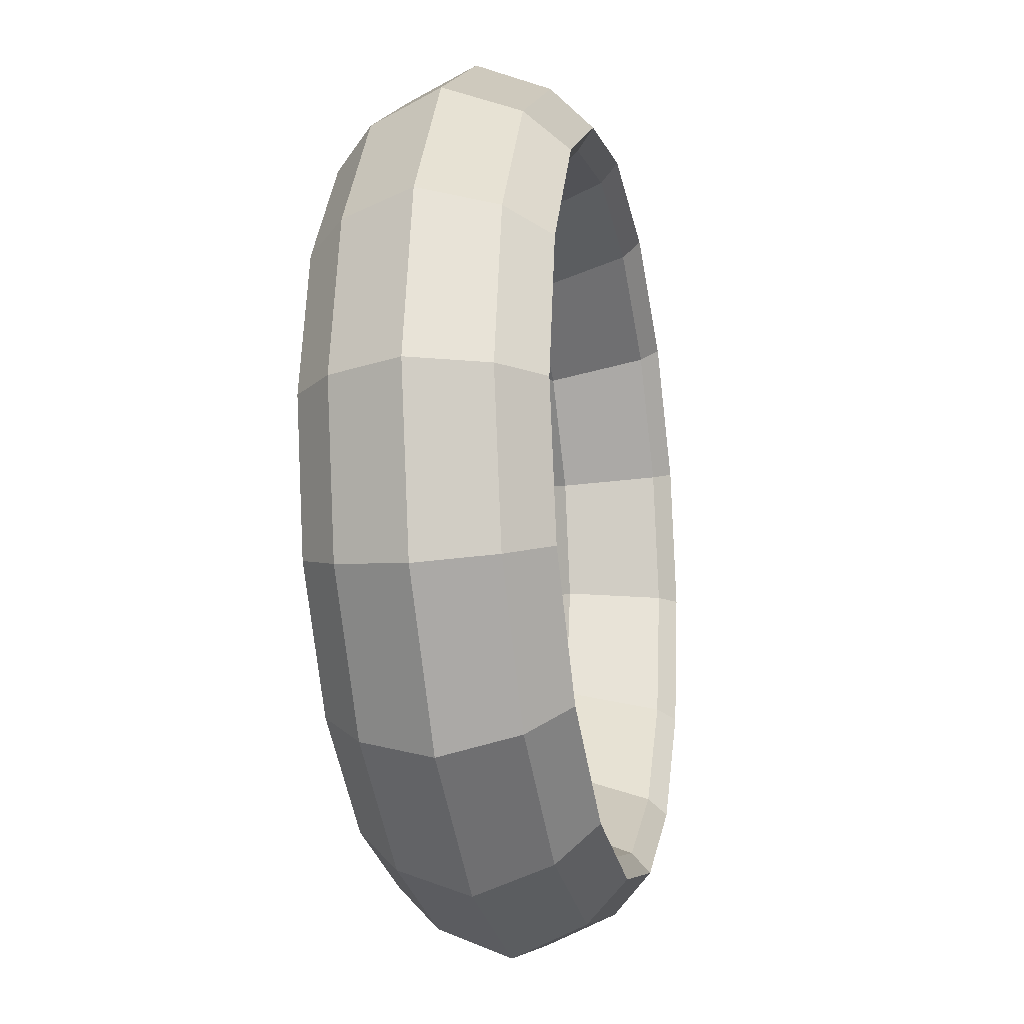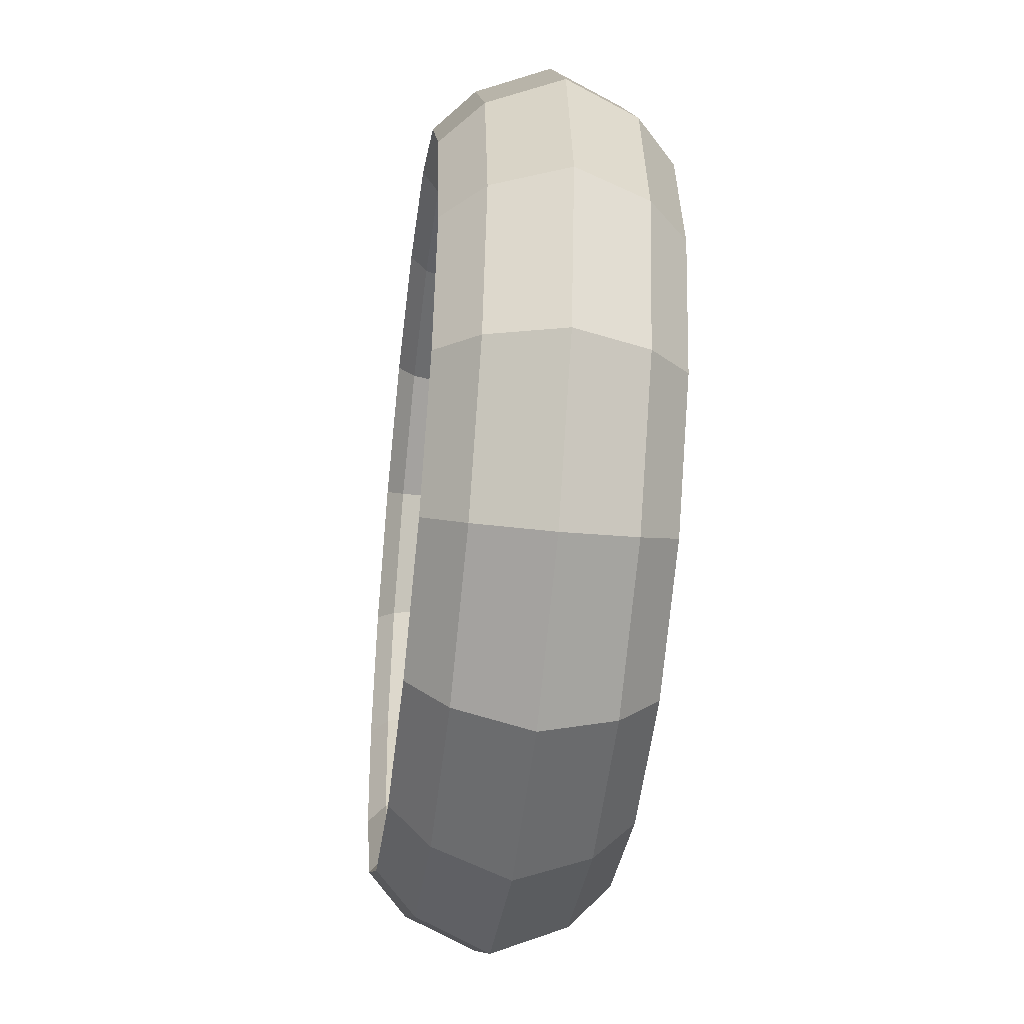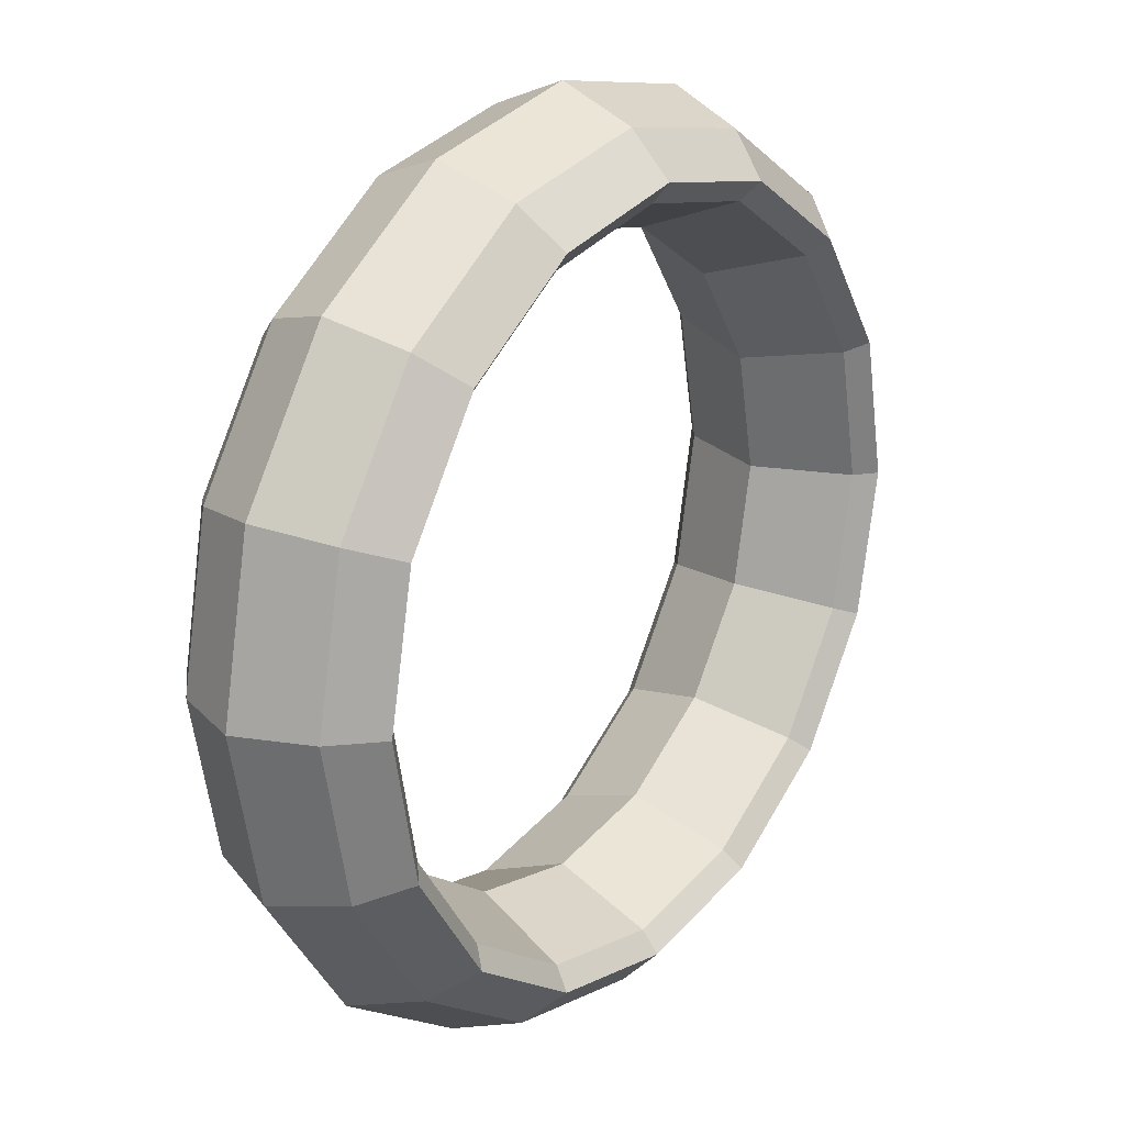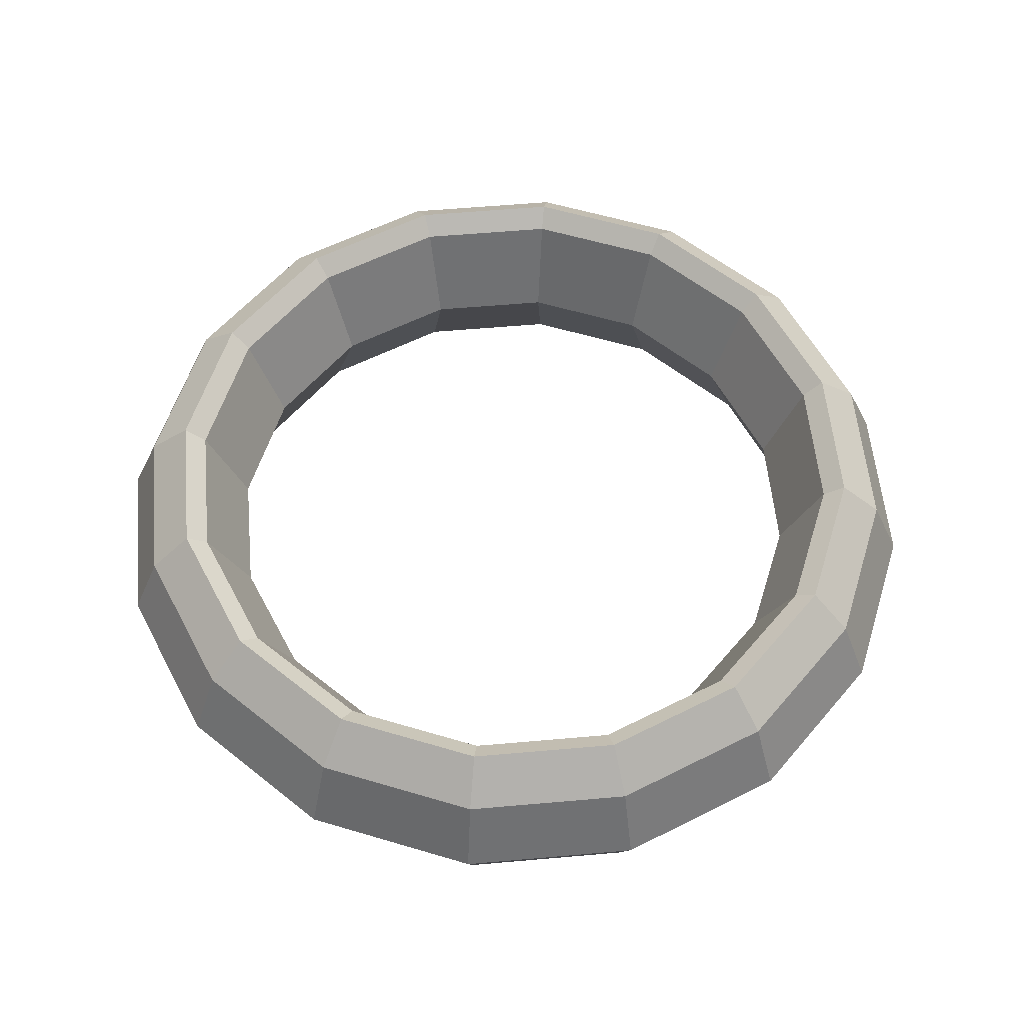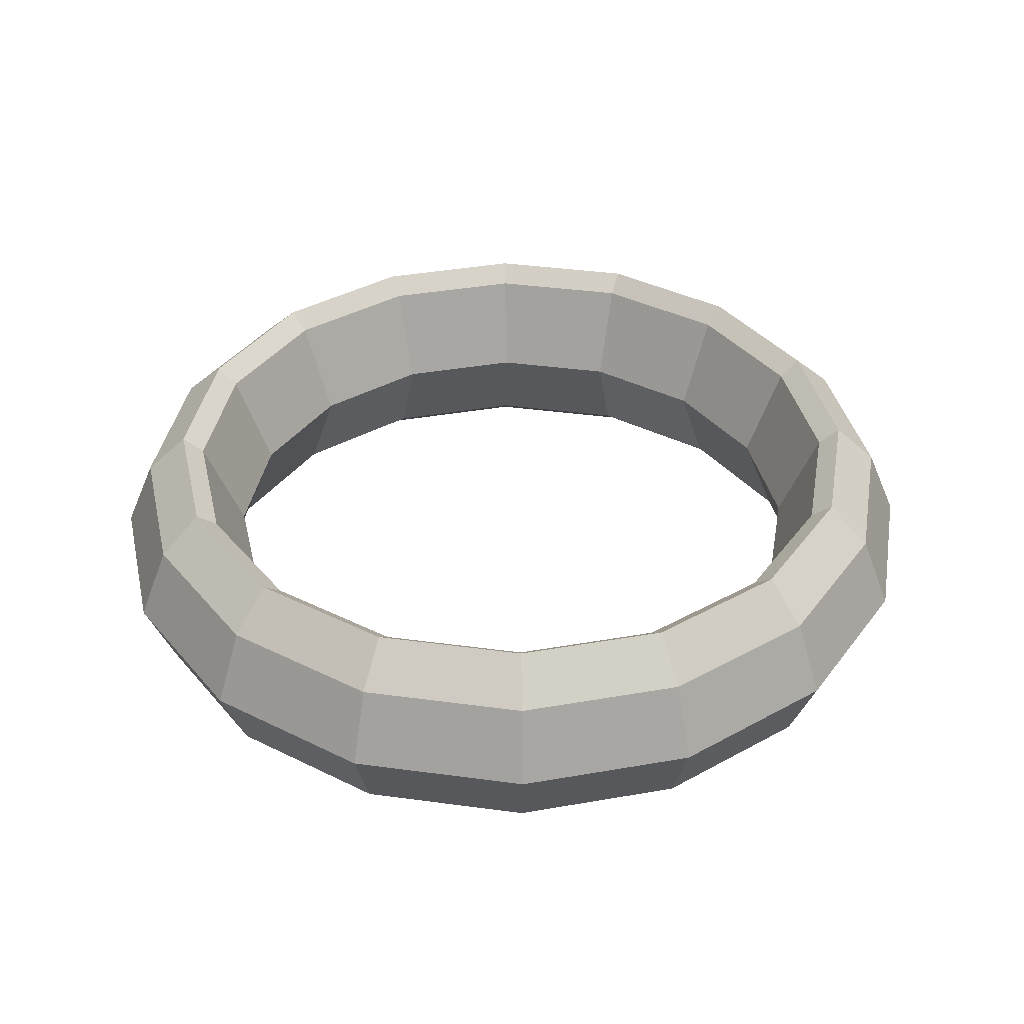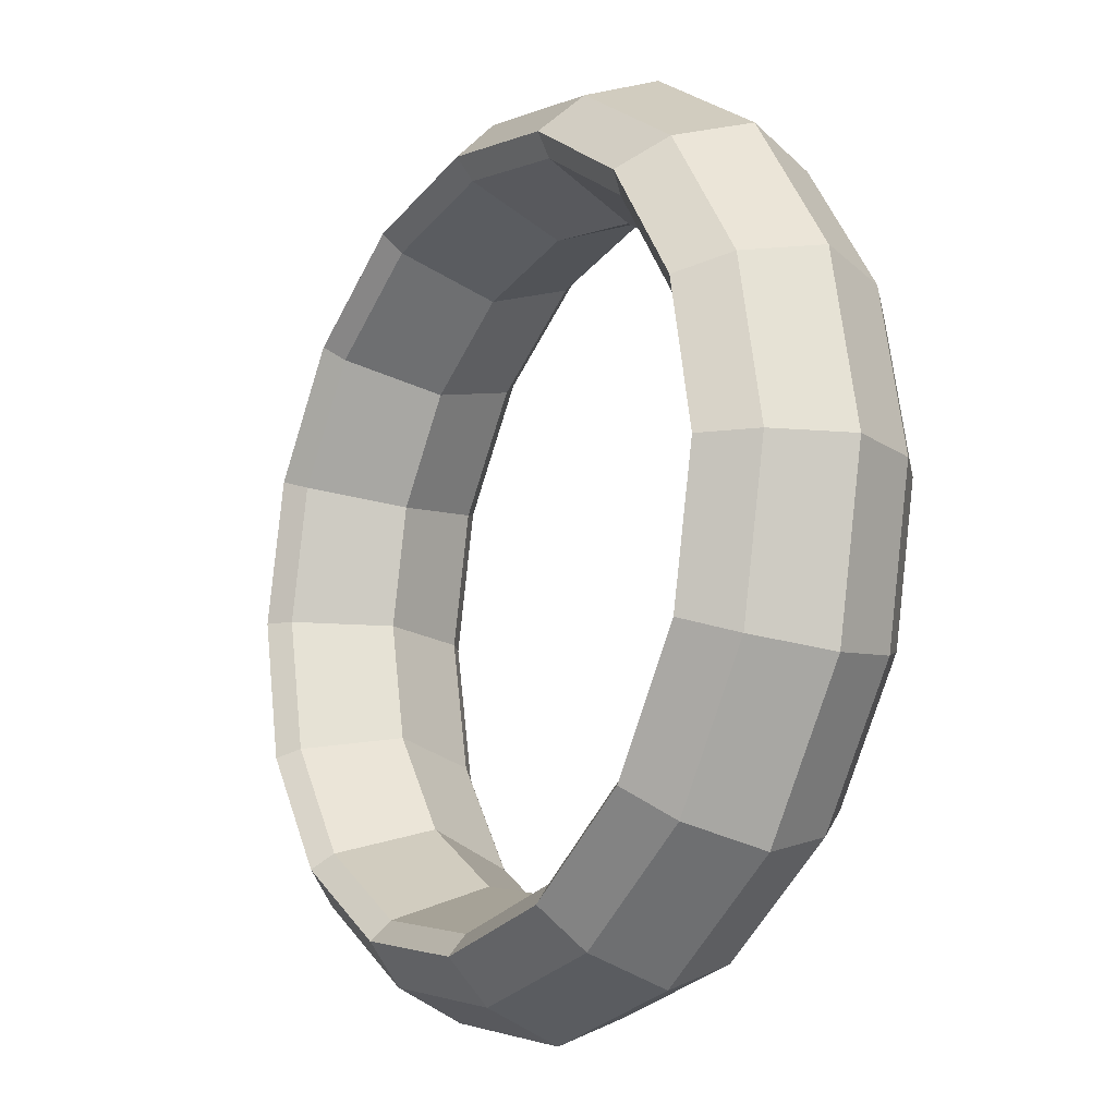
<metadata>
{"format":"obj","ext":"obj","renderer":"f3d","projection":"perspective","resolution":1024,"background":"white","views":[{"elev":-17.4,"azim":102.0,"up":"+Y"},{"elev":-43.1,"azim":-97.0,"up":"+Y"},{"elev":22.7,"azim":-53.1,"up":"+Y"},{"elev":57.4,"azim":-84.0,"up":"+Z"},{"elev":38.0,"azim":-158.9,"up":"+Z"},{"elev":-15.2,"azim":57.6,"up":"+Y"}]}
</metadata>
<code>
o SuperToroid
v 1.114 0.114 0.03653
v 1.038 0.114 -0.1452
v 0.9342 0.114 -0.2437
v 0.8821 0.114 -0.201
v 0.7838 0.114 0.03653
v 0.8821 0.114 0.274
v 0.9342 0.114 0.3168
v 1.038 0.114 0.2183
v 1.029 -0.3122 0.03653
v 0.9594 -0.2834 -0.1452
v 0.8631 -0.2435 -0.2437
v 0.815 -0.2236 -0.201
v 0.7241 -0.1859 0.03653
v 0.815 -0.2236 0.274
v 0.8631 -0.2435 0.3168
v 0.9594 -0.2834 0.2183
v 0.7875 -0.6735 0.03653
v 0.7343 -0.6203 -0.1452
v 0.6606 -0.5466 -0.2437
v 0.6238 -0.5098 -0.201
v 0.5542 -0.4402 0.03653
v 0.6238 -0.5098 0.274
v 0.6606 -0.5466 0.3168
v 0.7343 -0.6203 0.2183
v 0.4262 -0.9149 0.03653
v 0.3974 -0.8454 -0.1452
v 0.3575 -0.7491 -0.2437
v 0.3376 -0.701 -0.201
v 0.2999 -0.6101 0.03653
v 0.3376 -0.701 0.274
v 0.3575 -0.7491 0.3168
v 0.3974 -0.8454 0.2183
v -0 -0.9997 0.03653
v -0 -0.9244 -0.1452
v -0 -0.8202 -0.2437
v -0 -0.7681 -0.201
v -0 -0.6697 0.03653
v -0 -0.7681 0.274
v -0 -0.8202 0.3168
v -0 -0.9244 0.2183
v -0.4262 -0.9149 0.03653
v -0.3974 -0.8454 -0.1452
v -0.3575 -0.7491 -0.2437
v -0.3376 -0.701 -0.201
v -0.2999 -0.6101 0.03653
v -0.3376 -0.701 0.274
v -0.3575 -0.7491 0.3168
v -0.3974 -0.8454 0.2183
v -0.7875 -0.6735 0.03653
v -0.7343 -0.6203 -0.1452
v -0.6606 -0.5466 -0.2437
v -0.6238 -0.5098 -0.201
v -0.5542 -0.4402 0.03653
v -0.6238 -0.5098 0.274
v -0.6606 -0.5466 0.3168
v -0.7343 -0.6203 0.2183
v -1.029 -0.3122 0.03653
v -0.9594 -0.2834 -0.1452
v -0.8631 -0.2435 -0.2437
v -0.815 -0.2236 -0.201
v -0.7241 -0.1859 0.03653
v -0.815 -0.2236 0.274
v -0.8631 -0.2435 0.3168
v -0.9594 -0.2834 0.2183
v -1.114 0.114 0.03653
v -1.038 0.114 -0.1452
v -0.9342 0.114 -0.2437
v -0.8821 0.114 -0.201
v -0.7838 0.114 0.03653
v -0.8821 0.114 0.274
v -0.9342 0.114 0.3168
v -1.038 0.114 0.2183
v -1.029 0.5402 0.03653
v -0.9594 0.5114 -0.1452
v -0.8631 0.4715 -0.2437
v -0.815 0.4516 -0.201
v -0.7241 0.4139 0.03653
v -0.815 0.4516 0.274
v -0.8631 0.4715 0.3168
v -0.9594 0.5114 0.2183
v -0.7875 0.9015 0.03653
v -0.7343 0.8483 -0.1452
v -0.6606 0.7746 -0.2437
v -0.6238 0.7378 -0.201
v -0.5542 0.6682 0.03653
v -0.6238 0.7378 0.274
v -0.6606 0.7746 0.3168
v -0.7343 0.8483 0.2183
v -0.4262 1.143 0.03653
v -0.3974 1.073 -0.1452
v -0.3575 0.9771 -0.2437
v -0.3376 0.929 -0.201
v -0.2999 0.8381 0.03653
v -0.3376 0.929 0.274
v -0.3575 0.9771 0.3168
v -0.3974 1.073 0.2183
v -0 1.228 0.03653
v -0 1.152 -0.1452
v -0 1.048 -0.2437
v -0 0.9961 -0.201
v -0 0.8978 0.03653
v -0 0.9961 0.274
v -0 1.048 0.3168
v -0 1.152 0.2183
v 0.4262 1.143 0.03653
v 0.3974 1.073 -0.1452
v 0.3575 0.9771 -0.2437
v 0.3376 0.929 -0.201
v 0.2999 0.8381 0.03653
v 0.3376 0.929 0.274
v 0.3575 0.9771 0.3168
v 0.3974 1.073 0.2183
v 0.7875 0.9015 0.03653
v 0.7343 0.8483 -0.1452
v 0.6606 0.7746 -0.2437
v 0.6238 0.7378 -0.201
v 0.5542 0.6682 0.03653
v 0.6238 0.7378 0.274
v 0.6606 0.7746 0.3168
v 0.7343 0.8483 0.2183
v 1.029 0.5402 0.03653
v 0.9594 0.5114 -0.1452
v 0.8631 0.4715 -0.2437
v 0.815 0.4516 -0.201
v 0.7241 0.4139 0.03653
v 0.815 0.4516 0.274
v 0.8631 0.4715 0.3168
v 0.9594 0.5114 0.2183
f 9 1 8 16
f 1 9 10 2
f 2 10 11 3
f 3 11 12 4
f 4 12 13 5
f 5 13 14 6
f 6 14 15 7
f 7 15 16 8
f 17 9 16 24
f 9 17 18 10
f 10 18 19 11
f 11 19 20 12
f 12 20 21 13
f 13 21 22 14
f 14 22 23 15
f 15 23 24 16
f 25 17 24 32
f 17 25 26 18
f 18 26 27 19
f 19 27 28 20
f 20 28 29 21
f 21 29 30 22
f 22 30 31 23
f 23 31 32 24
f 33 25 32 40
f 25 33 34 26
f 26 34 35 27
f 27 35 36 28
f 28 36 37 29
f 29 37 38 30
f 30 38 39 31
f 31 39 40 32
f 41 33 40 48
f 33 41 42 34
f 34 42 43 35
f 35 43 44 36
f 36 44 45 37
f 37 45 46 38
f 38 46 47 39
f 39 47 48 40
f 49 41 48 56
f 41 49 50 42
f 42 50 51 43
f 43 51 52 44
f 44 52 53 45
f 45 53 54 46
f 46 54 55 47
f 47 55 56 48
f 57 49 56 64
f 49 57 58 50
f 50 58 59 51
f 51 59 60 52
f 52 60 61 53
f 53 61 62 54
f 54 62 63 55
f 55 63 64 56
f 65 57 64 72
f 57 65 66 58
f 58 66 67 59
f 59 67 68 60
f 60 68 69 61
f 61 69 70 62
f 62 70 71 63
f 63 71 72 64
f 73 65 72 80
f 65 73 74 66
f 66 74 75 67
f 67 75 76 68
f 68 76 77 69
f 69 77 78 70
f 70 78 79 71
f 71 79 80 72
f 81 73 80 88
f 73 81 82 74
f 74 82 83 75
f 75 83 84 76
f 76 84 85 77
f 77 85 86 78
f 78 86 87 79
f 79 87 88 80
f 89 81 88 96
f 81 89 90 82
f 82 90 91 83
f 83 91 92 84
f 84 92 93 85
f 85 93 94 86
f 86 94 95 87
f 87 95 96 88
f 97 89 96 104
f 89 97 98 90
f 90 98 99 91
f 91 99 100 92
f 92 100 101 93
f 93 101 102 94
f 94 102 103 95
f 95 103 104 96
f 105 97 104 112
f 97 105 106 98
f 98 106 107 99
f 99 107 108 100
f 100 108 109 101
f 101 109 110 102
f 102 110 111 103
f 103 111 112 104
f 113 105 112 120
f 105 113 114 106
f 106 114 115 107
f 107 115 116 108
f 108 116 117 109
f 109 117 118 110
f 110 118 119 111
f 111 119 120 112
f 121 113 120 128
f 113 121 122 114
f 114 122 123 115
f 115 123 124 116
f 116 124 125 117
f 117 125 126 118
f 118 126 127 119
f 119 127 128 120
f 1 121 128 8
f 121 1 2 122
f 122 2 3 123
f 123 3 4 124
f 124 4 5 125
f 125 5 6 126
f 126 6 7 127
f 127 7 8 128

</code>
